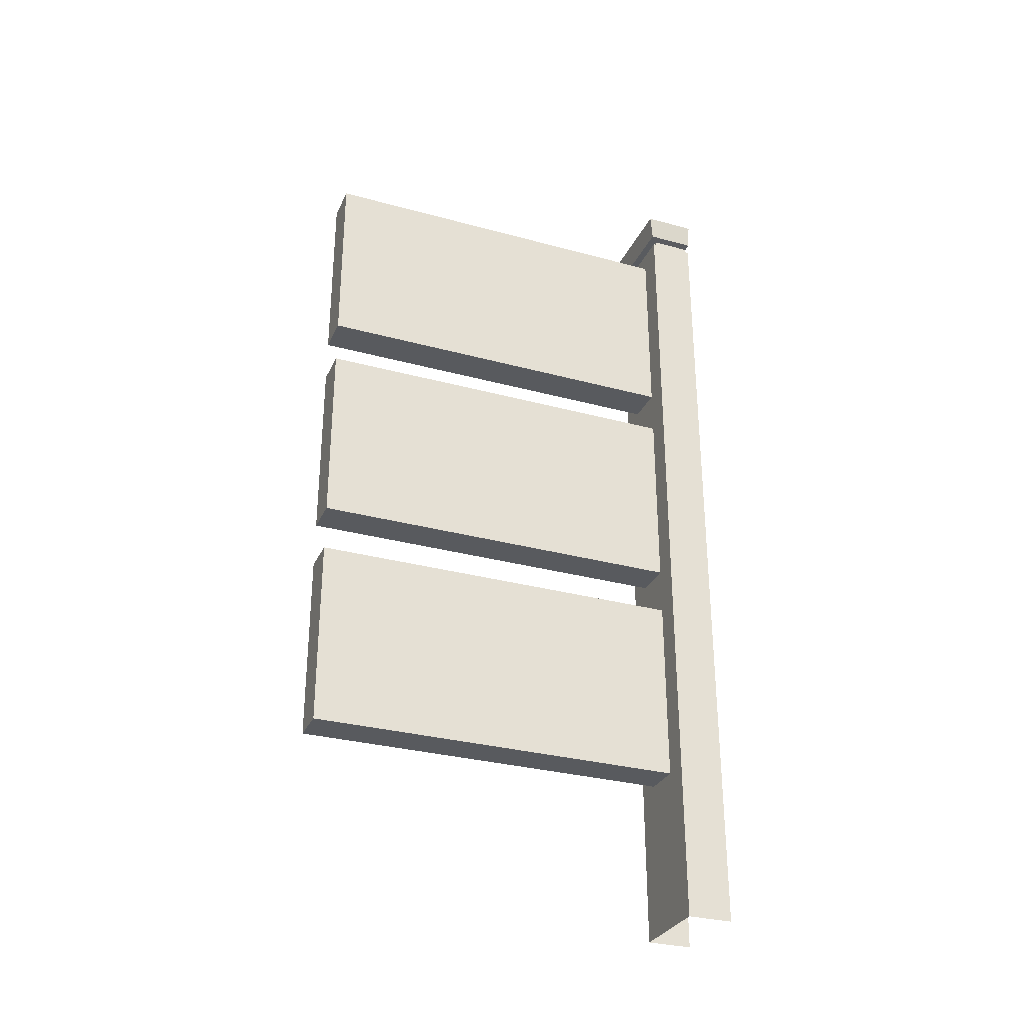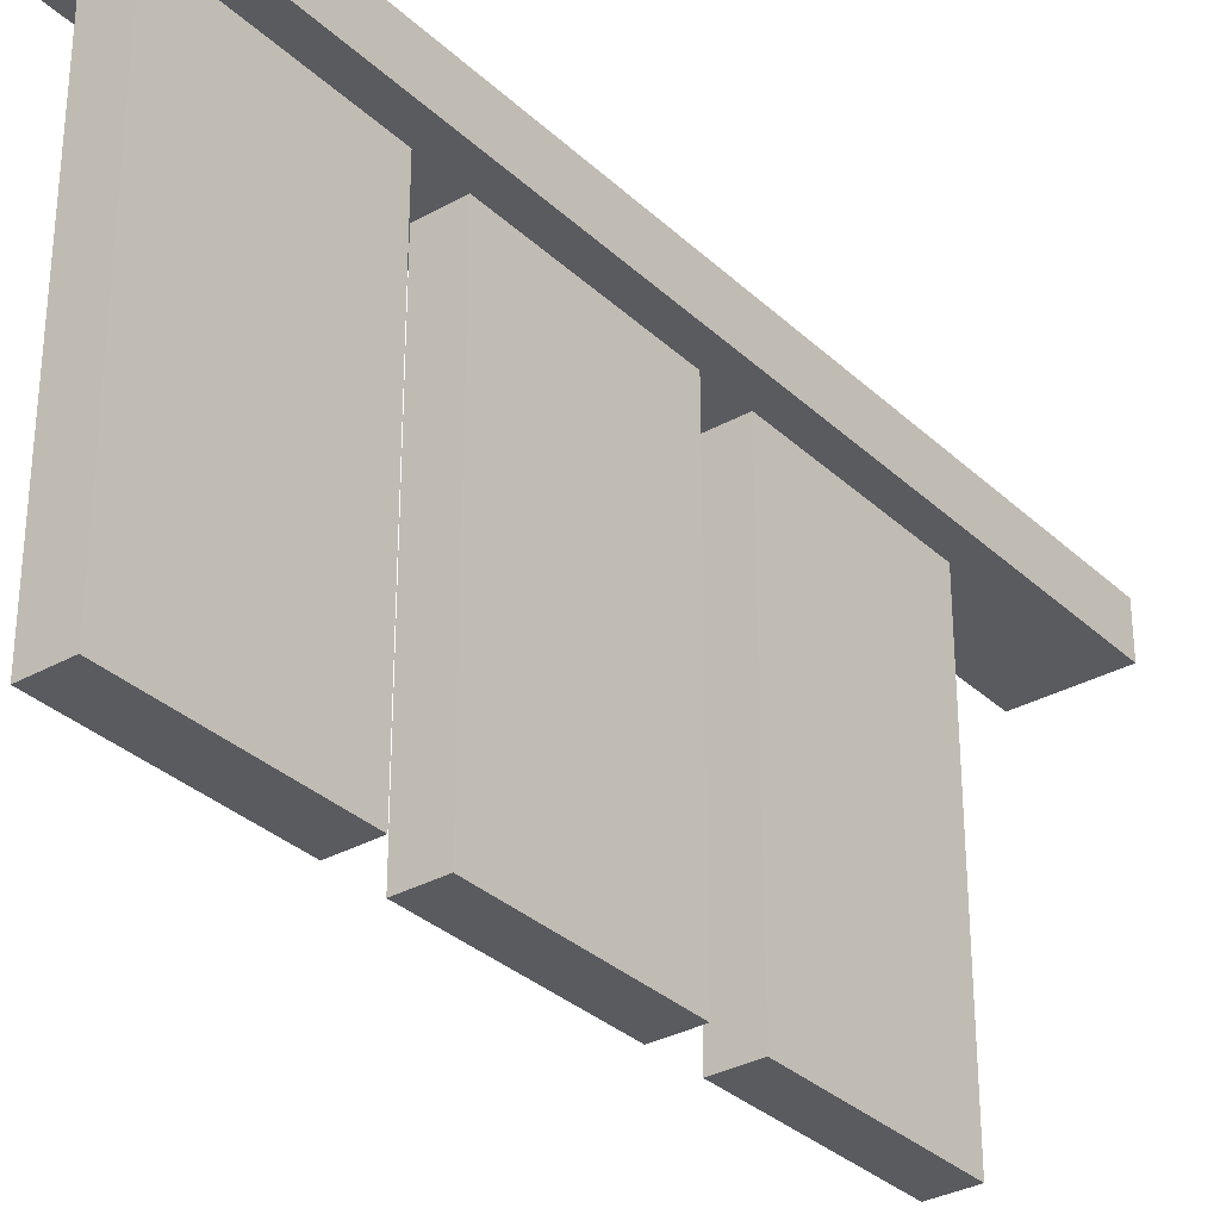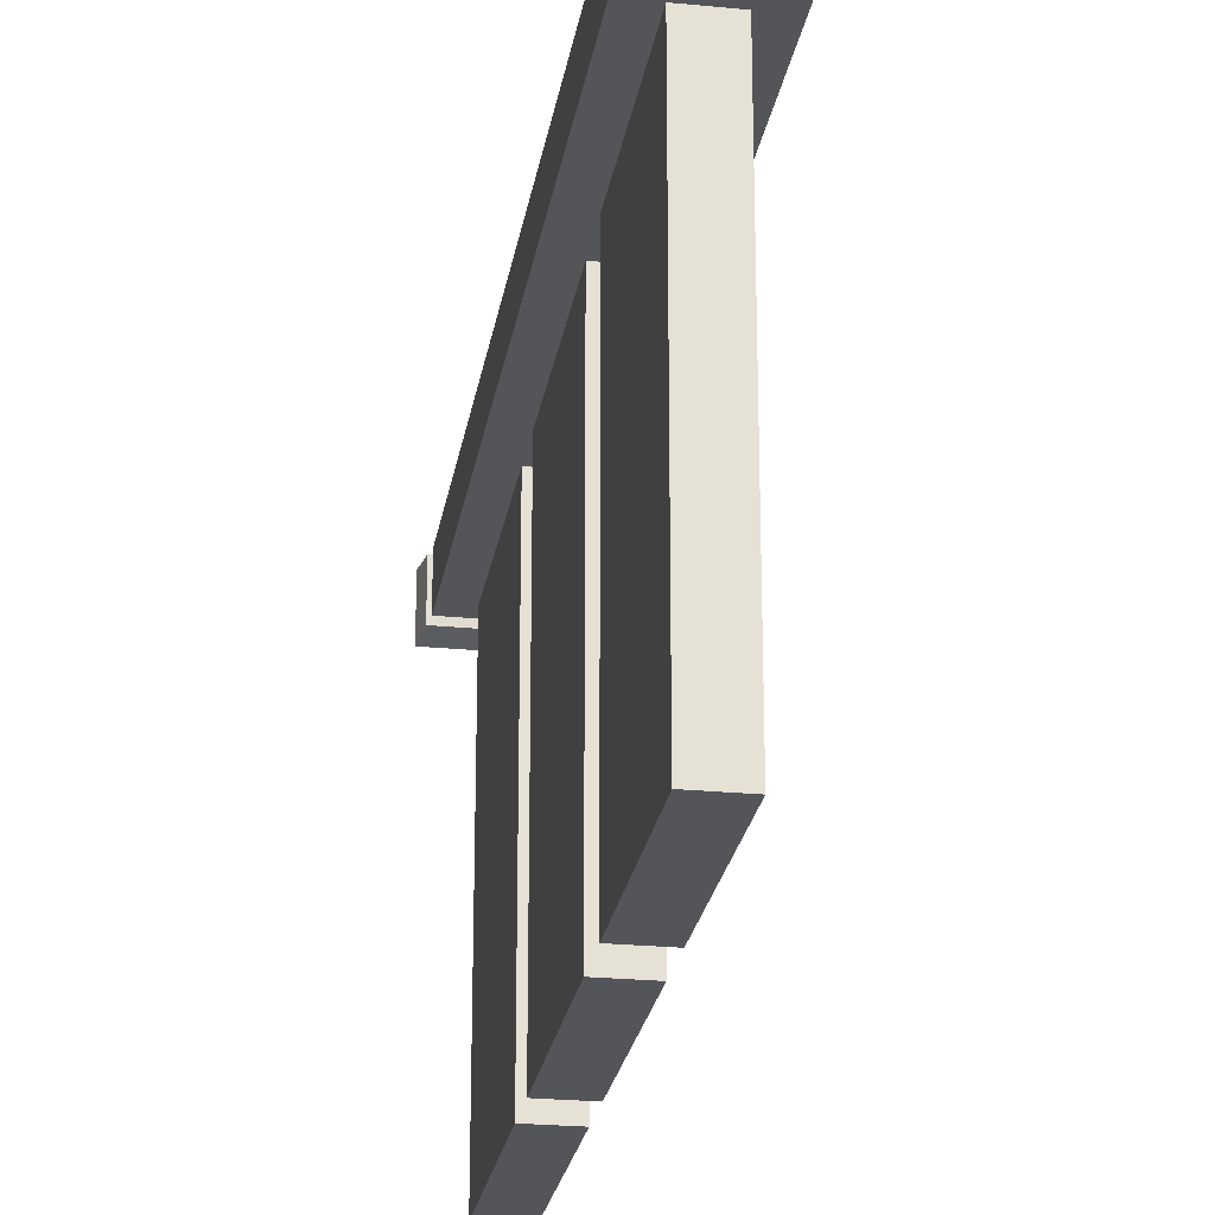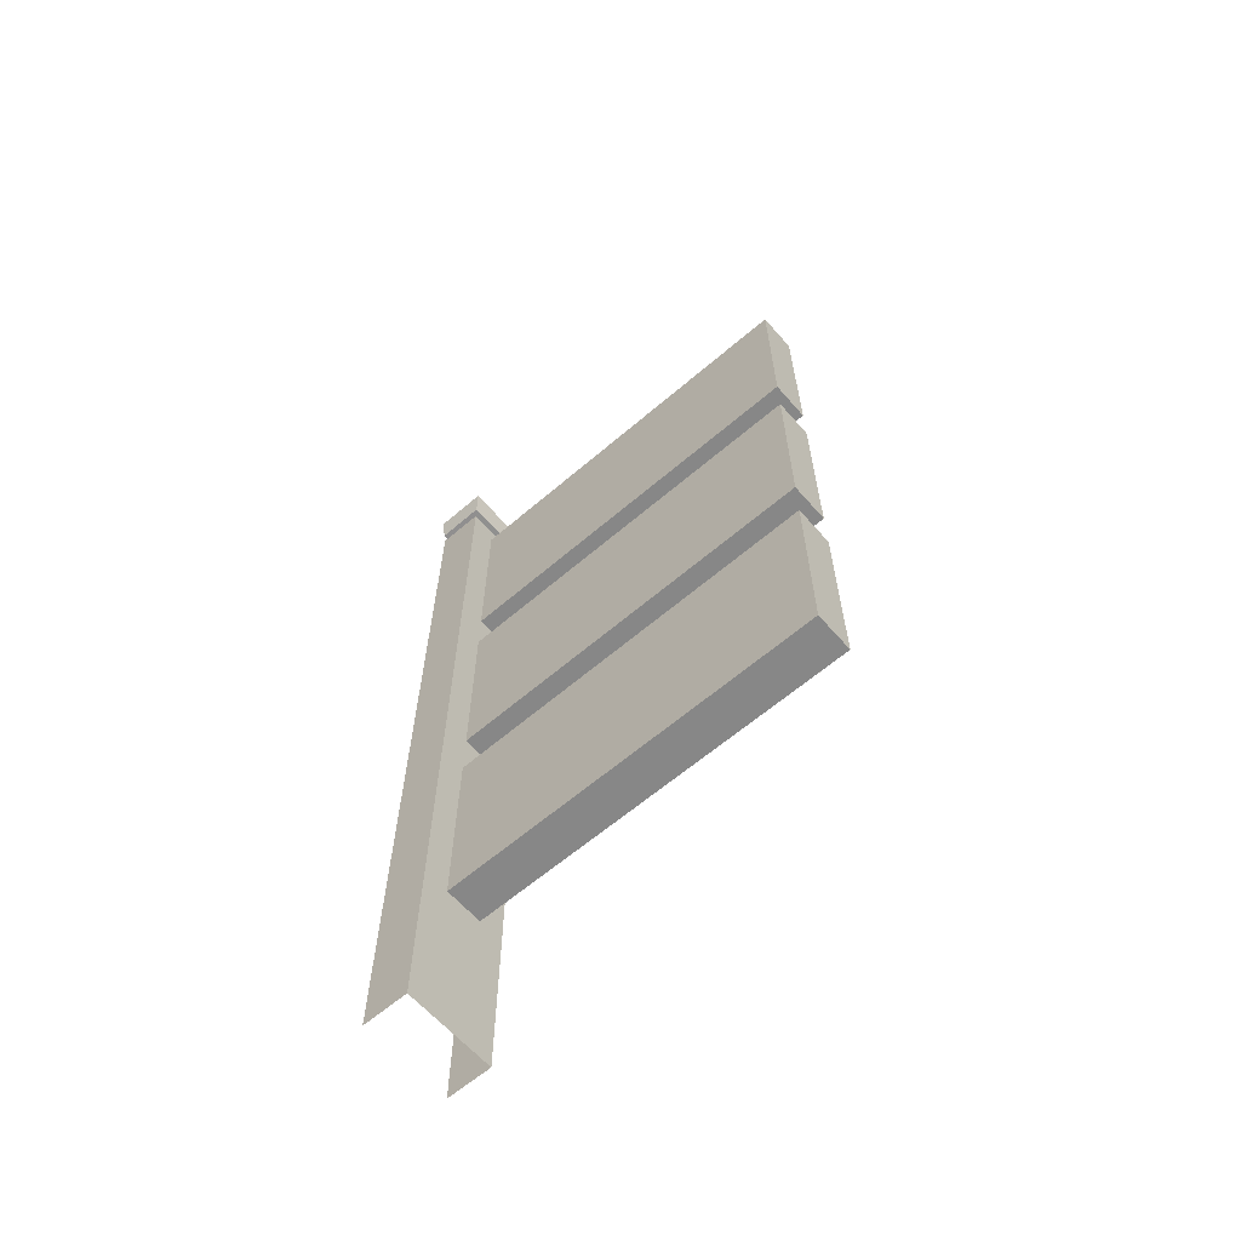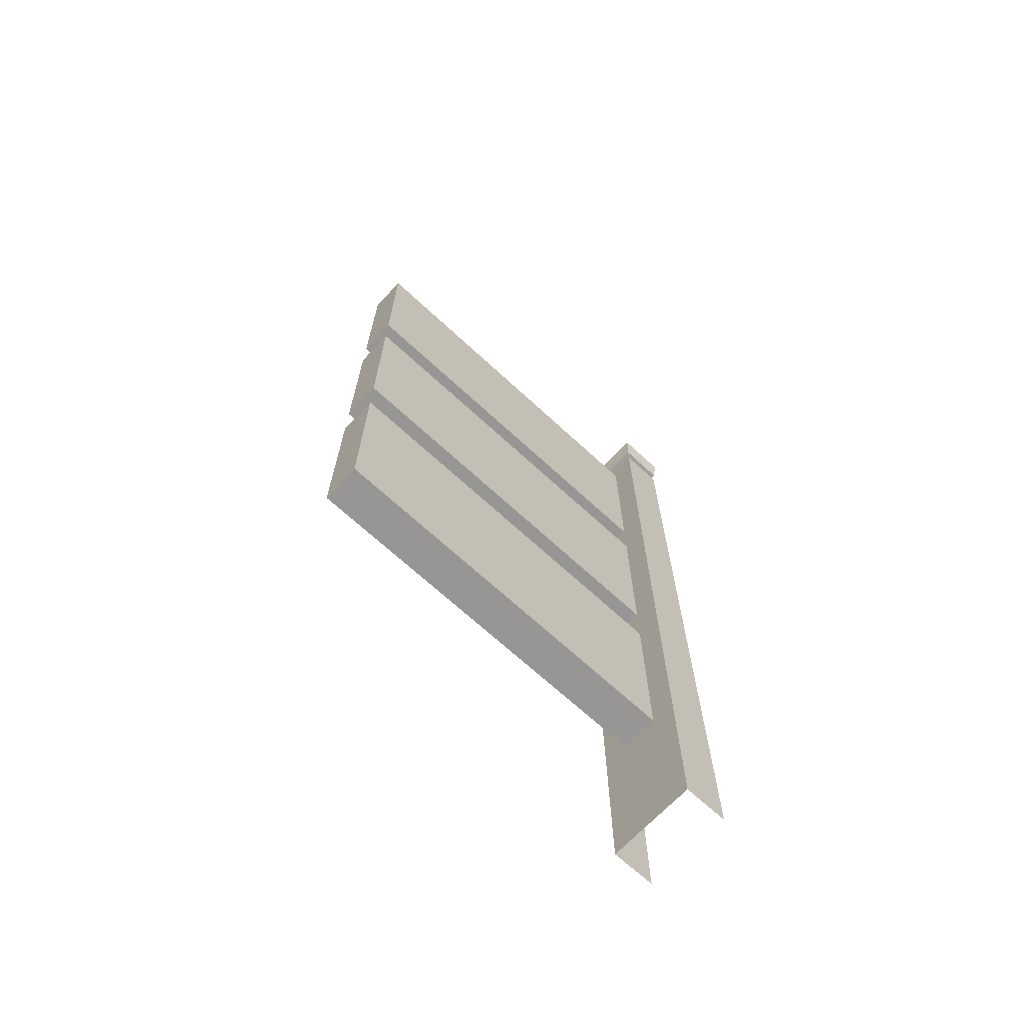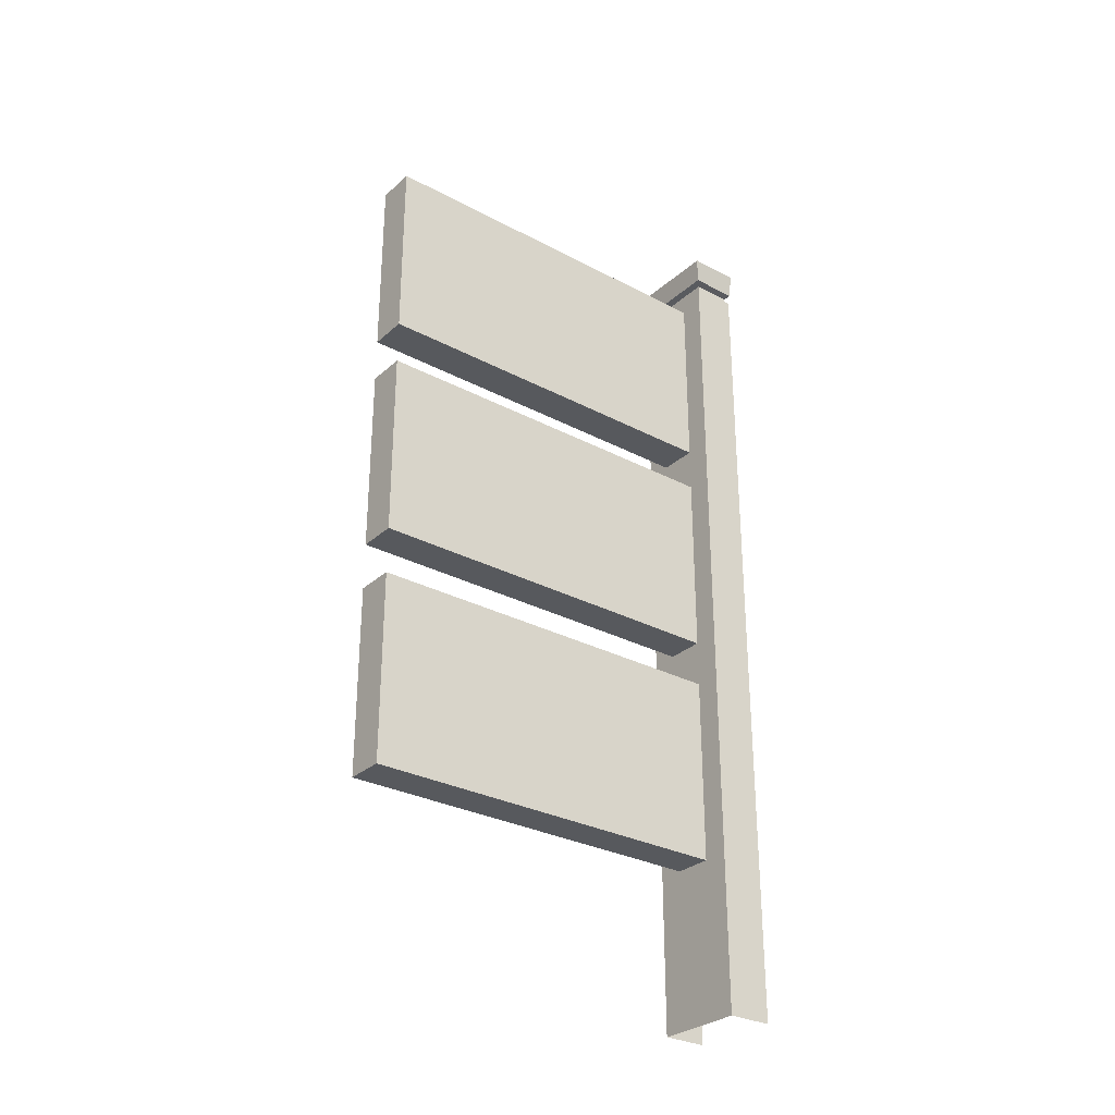
<metadata>
{"format":"obj","ext":"obj","renderer":"f3d","projection":"perspective","resolution":1024,"background":"white","views":[{"elev":-30.7,"azim":-111.4,"up":"+Y"},{"elev":-32.3,"azim":-142.0,"up":"+Z"},{"elev":-24.6,"azim":-9.1,"up":"+Z"},{"elev":-62.5,"azim":131.0,"up":"+Y"},{"elev":-67.9,"azim":-132.9,"up":"+Y"},{"elev":-29.7,"azim":-127.9,"up":"+Y"}]}
</metadata>
<code>
o fence10_linked_Cube.014
v -0.05596 0 0.444
v -0.06365 1.068 0.4364
v 0.05596 0 0.444
v 0.06365 1.068 0.4364
v -0.05596 1.027 0.444
v 0.05596 1.027 0.444
v -0.0588 1.039 0.4412
v 0.0588 1.039 0.4412
v 0 1.097 0.5
v 0.04889 1.038 0.4511
v 0.04889 1.028 0.4511
v -0.04889 1.028 0.4511
v -0.04889 1.038 0.4511
v -0.02392 0.7716 -0.02362
v -0.02392 1.004 -0.02362
v 0.02392 0.7716 -0.02362
v 0.02392 1.004 -0.02362
v -0.02392 0.7716 0.4712
v -0.02392 1.004 0.4712
v 0.02392 0.7716 0.4712
v 0.02392 1.004 0.4712
v -0.02392 0.4847 -0.02362
v -0.02392 0.7172 -0.02362
v 0.02392 0.4847 -0.02362
v 0.02392 0.7172 -0.02362
v -0.02392 0.4847 0.4712
v -0.02392 0.7172 0.4712
v 0.02392 0.4847 0.4712
v 0.02392 0.7172 0.4712
v -0.02392 0.1947 -0.02362
v -0.02392 0.4272 -0.02362
v 0.02392 0.1947 -0.02362
v 0.02392 0.4272 -0.02362
v -0.02392 0.1947 0.4712
v -0.02392 0.4272 0.4712
v 0.02392 0.1947 0.4712
v 0.02392 0.4272 0.4712
v 0.05596 0 0.5
v 0.06365 1.068 0.5
v 0.05596 1.027 0.5
v 0.0588 1.039 0.5
v 0.04889 1.028 0.5
v 0.04889 1.038 0.5
v -0.05596 0 0.5
v -0.06365 1.068 0.5
v -0.05596 1.027 0.5
v -0.0588 1.039 0.5
v -0.04889 1.028 0.5
v -0.04889 1.038 0.5
f 7 2 4 8
f 47 45 2 7
f 39 4 9
f 44 46 5 1
f 1 5 6 3
f 47 7 13 49
f 6 5 12 11
f 4 2 9
f 48 49 13 12
f 12 13 10 11
f 40 6 11 42
f 7 8 10 13
f 16 17 21 20
f 18 19 15 14
f 16 20 18 14
f 21 17 15 19
f 24 25 29 28
f 26 27 23 22
f 24 28 26 22
f 29 25 23 27
f 32 33 37 36
f 34 35 31 30
f 32 36 34 30
f 37 33 31 35
f 11 10 43 42
f 8 41 43 10
f 3 6 40 38
f 8 4 39 41
f 5 46 48 12
f 2 45 9
f 16 14 15 17
f 24 22 23 25
f 32 30 31 33

</code>
